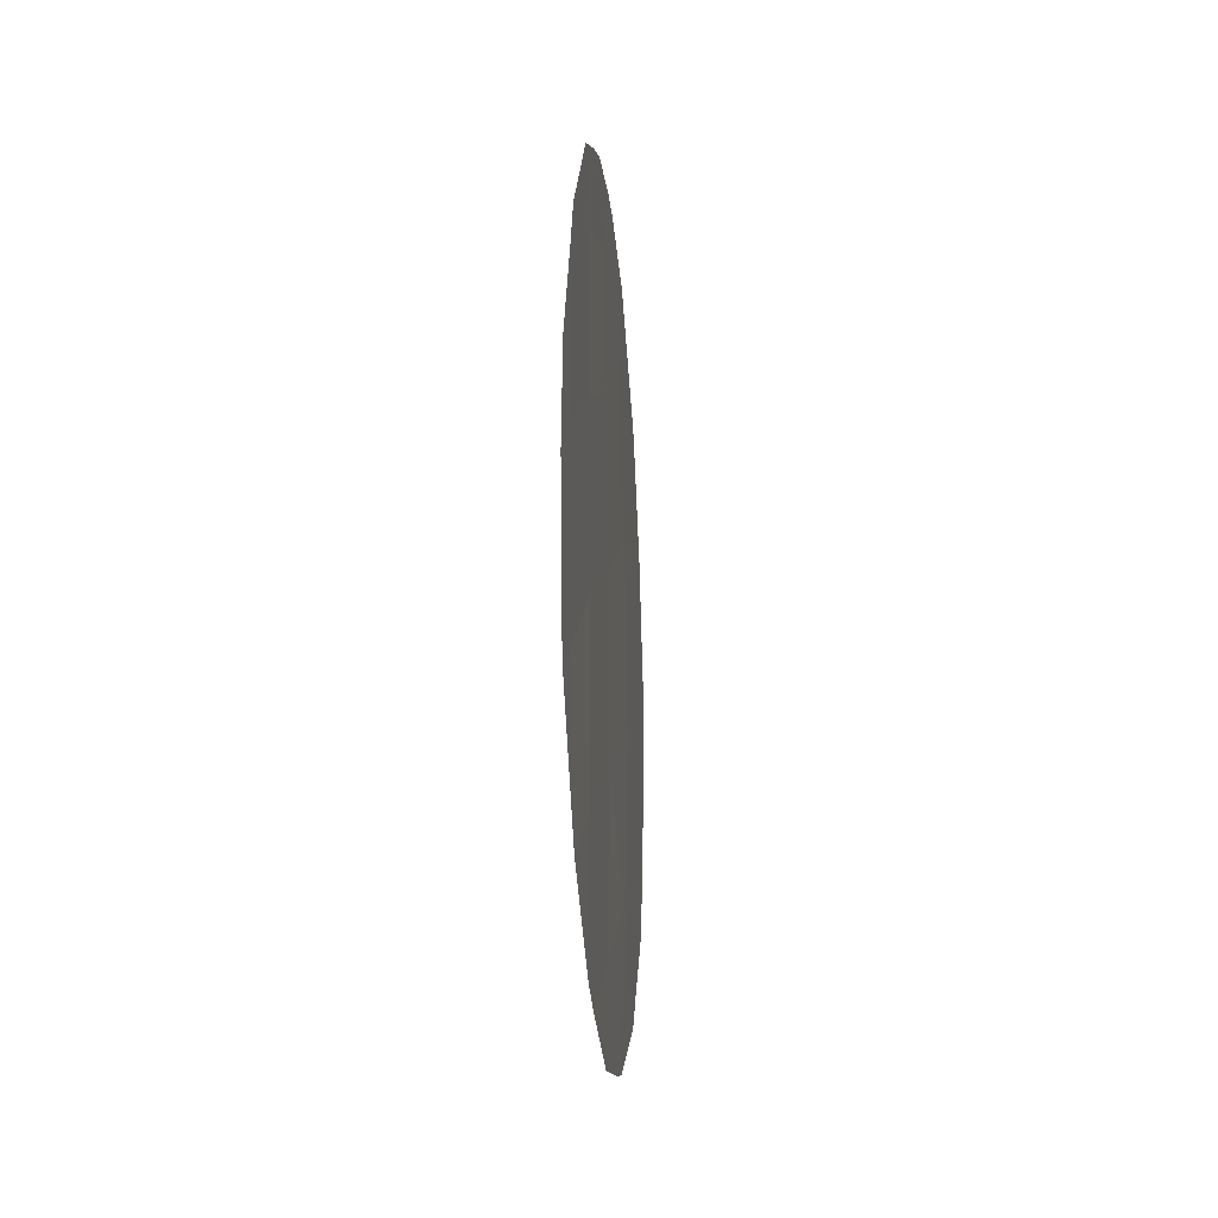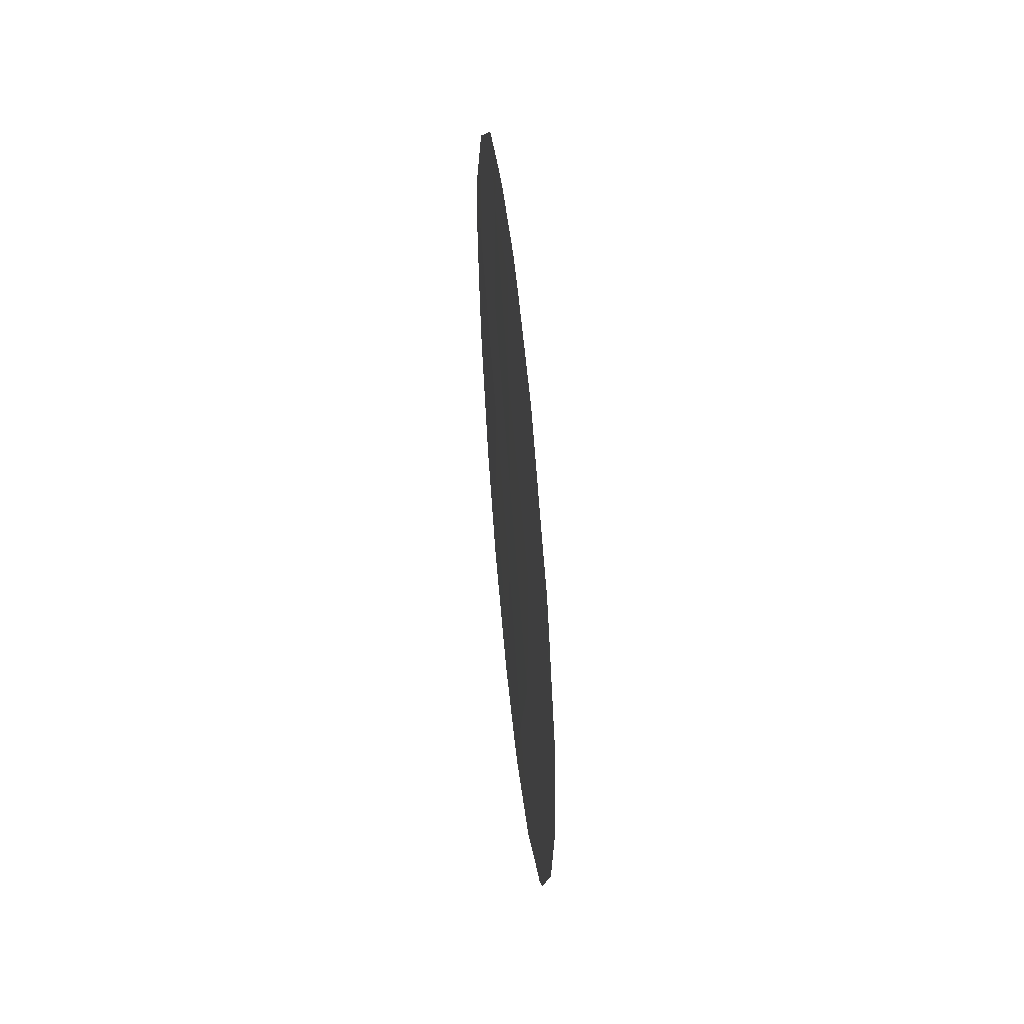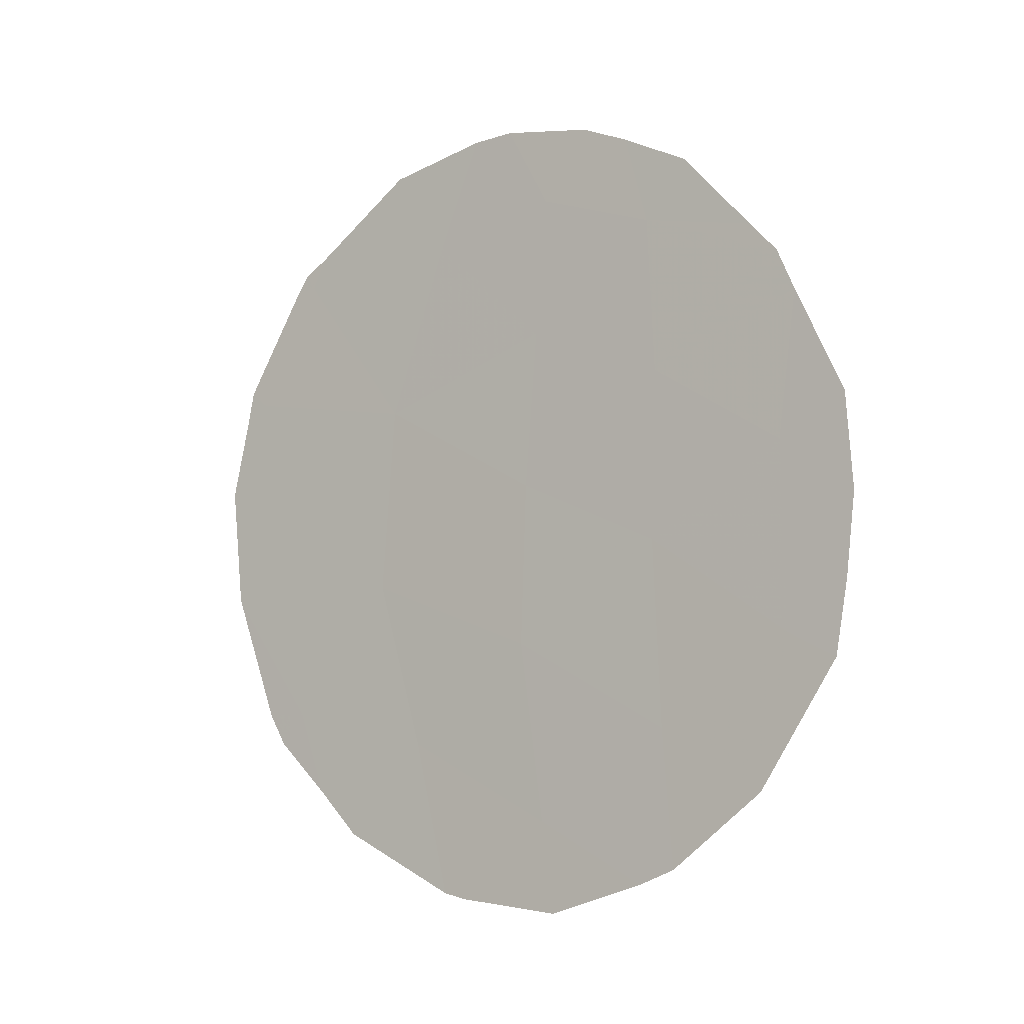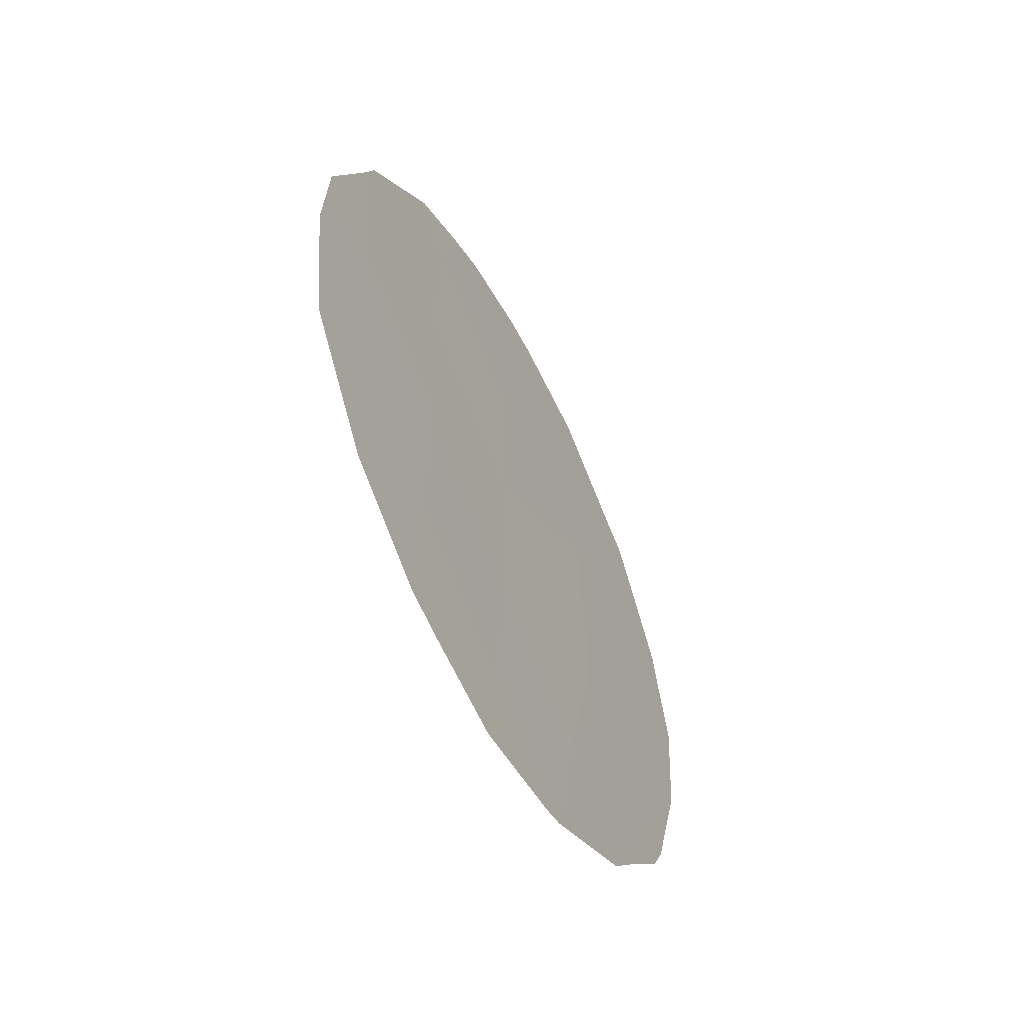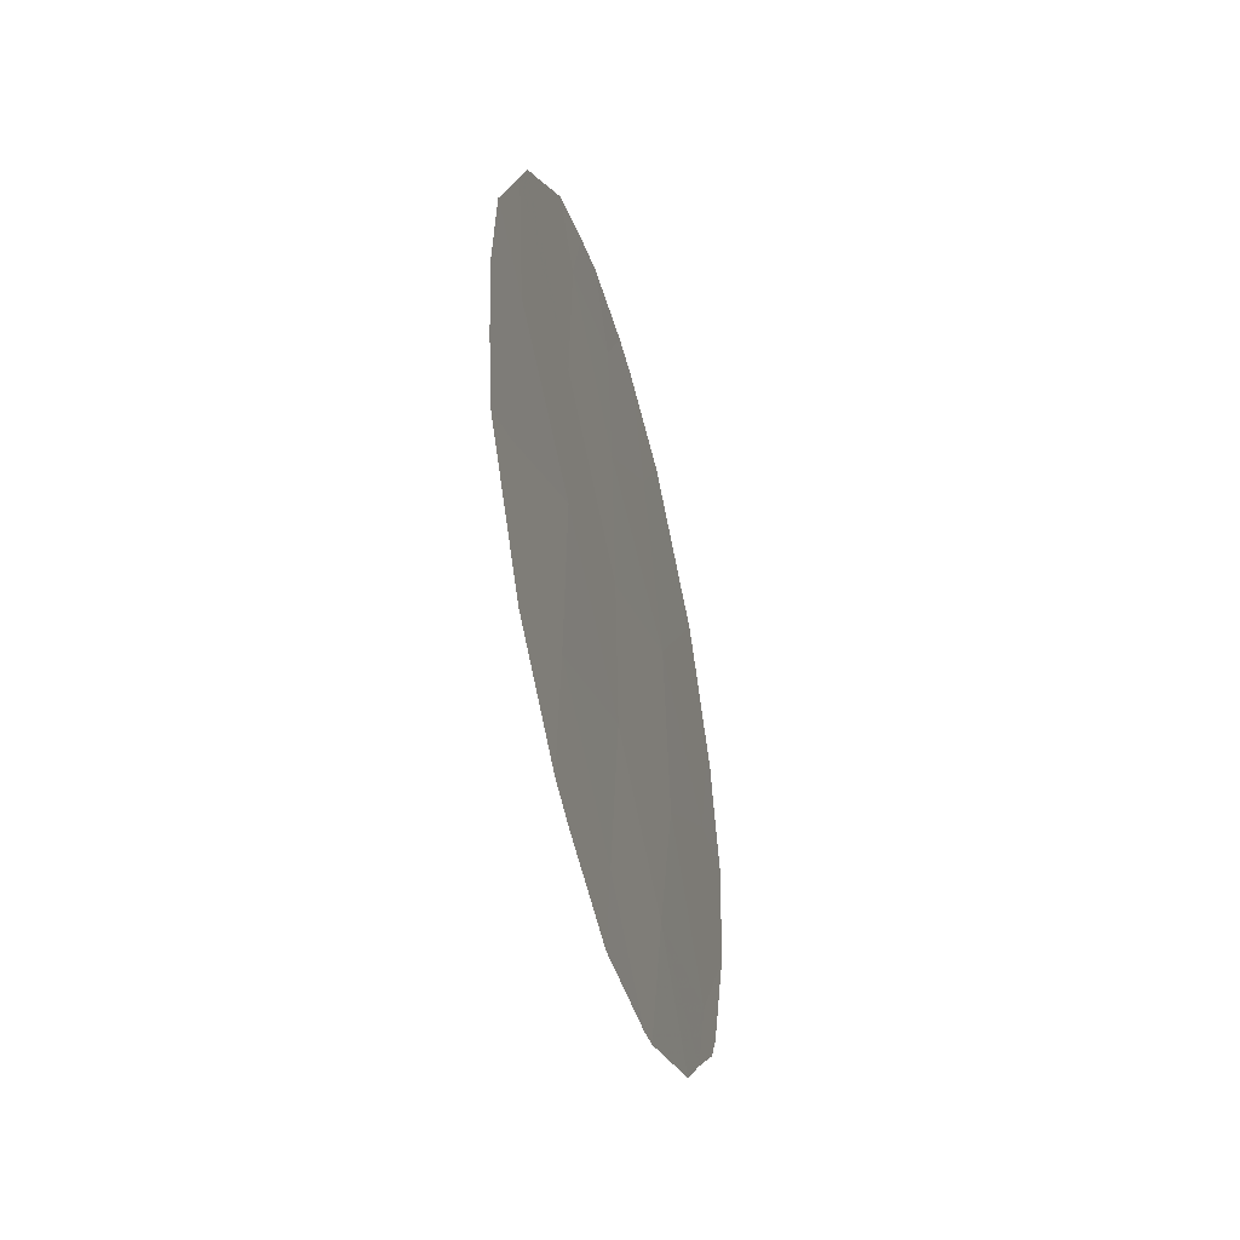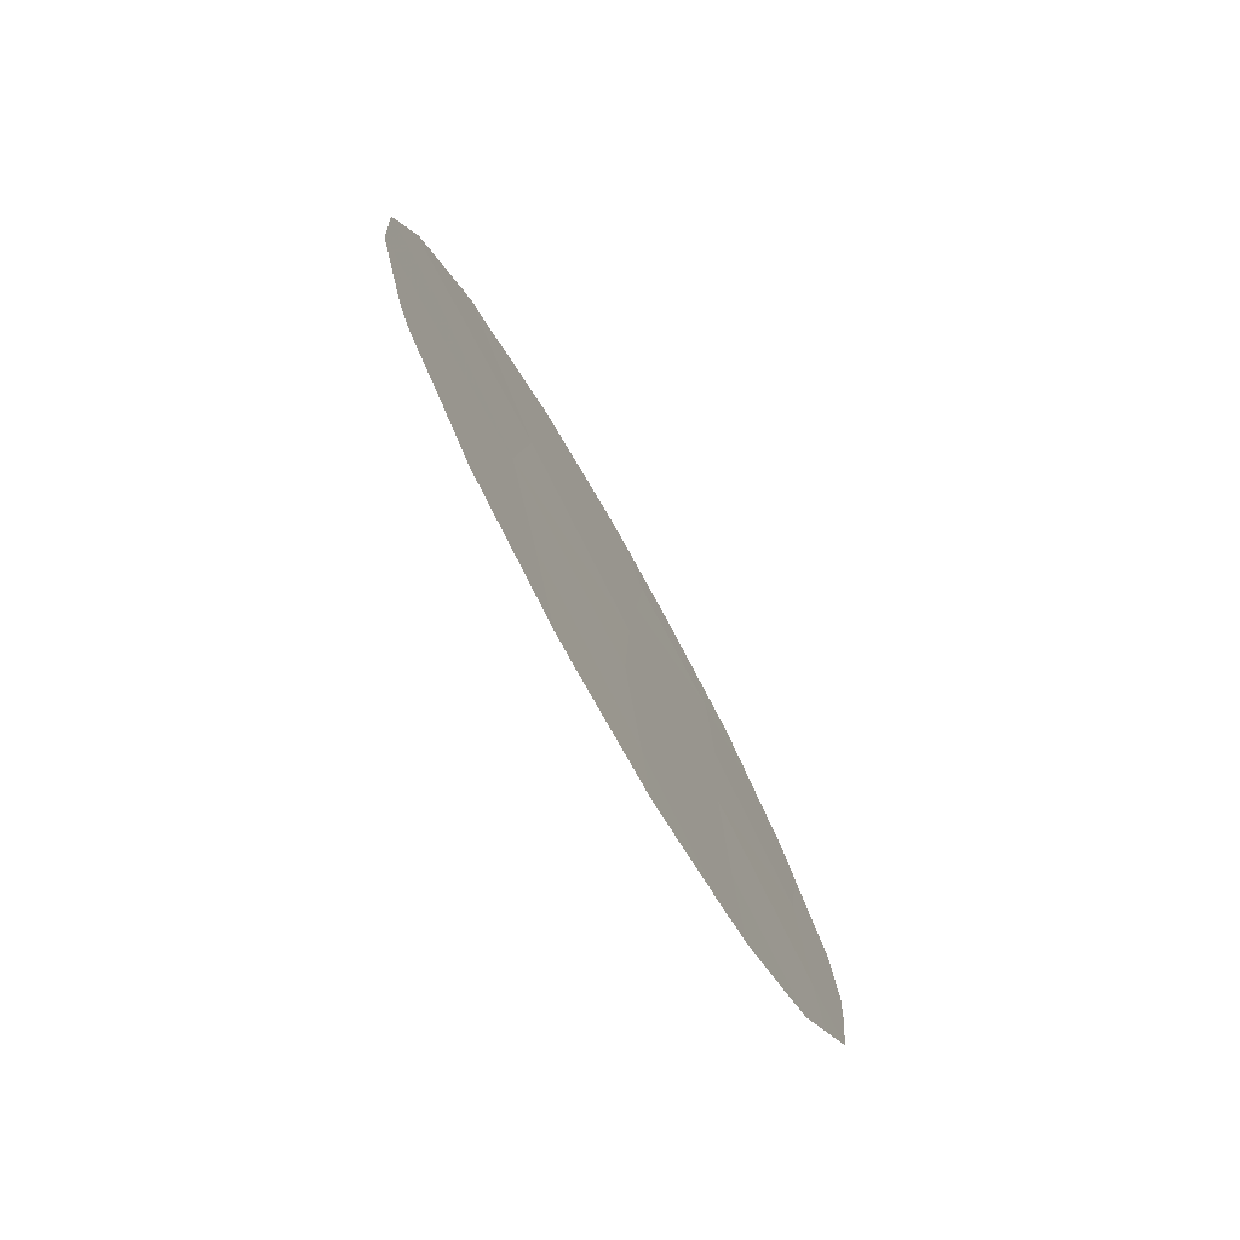
<metadata>
{"format":"obj","ext":"obj","renderer":"f3d","projection":"perspective","resolution":1024,"background":"white","views":[{"elev":-19.3,"azim":151.4,"up":"+Z"},{"elev":56.1,"azim":-39.5,"up":"+Z"},{"elev":-8.6,"azim":91.9,"up":"+Z"},{"elev":-56.0,"azim":173.7,"up":"+Z"},{"elev":-47.6,"azim":160.7,"up":"+Z"},{"elev":-78.1,"azim":-3.9,"up":"+Z"}]}
</metadata>
<code>
v -74.69 67.14 -37.18
v -74.84 66.89 -35.07
v -77.14 63.41 -31.66
v -72.86 69.84 -32.95
v -75.5 65.87 -29.97
v -75.74 65.58 -36.23
v -76.05 65.1 -34.25
v -75.93 65.25 -32.03
v -74.79 66.95 -33.15
v -73.76 68.49 -31.95
v -73.8 68.41 -30.13
v -73.81 68.44 -33.95
v -76.78 64 -35.8
v -73.75 68.52 -36.13
v -76.93 63.75 -33
v -74.7 67.08 -31.28
v -72.82 69.9 -35.13
v -74.61 67.2 -29.64
v -76.68 64.09 -30.18
v -72.35 70.59 -33.61
v -72.41 70.52 -32.49
v -75.88 65.29 -28.94
v -76.58 64.24 -29.81
v -74.91 66.75 -28.66
v -74.29 67.68 -28.84
v -77.45 62.96 -32.83
v -77.31 63.16 -31.82
v -76.6 64.29 -36.79
v -76.95 63.75 -36.18
v -72.85 69.85 -30.77
v -72.73 70.03 -31.25
v -73.04 69.57 -30.41
v -75.19 66.32 -28.69
v -76.3 64.74 -37.33
v -73.51 68.85 -29.48
v -77.07 63.56 -35.81
v -77.38 63.08 -34.25
v -75.5 65.95 -38.04
v -75.34 66.18 -38.1
v -73.04 69.58 -36.87
v -73.68 68.63 -37.73
v -73.93 68.26 -37.9
v -77.26 63.22 -31.48
v -76.82 63.88 -30.19
v -73.97 68.17 -29.08
v -76.75 63.99 -30
v -77.37 63.09 -34.28
v -72.41 70.5 -34.57
v -72.49 70.38 -35.42
v -72.77 69.98 -36.15
v -74.6 67.27 -38.25
v -77.38 63.08 -34.26
f 14 12 2
f 2 1 14
f 4 20 21
f 19 5 22
f 19 22 23
f 1 2 6
f 12 9 2
f 18 25 24
f 7 6 2
f 15 3 27
f 15 27 26
f 10 12 4
f 13 29 28
f 17 12 14
f 8 5 19
f 10 4 31
f 10 31 30
f 11 10 30
f 11 30 32
f 10 11 16
f 5 33 22
f 6 13 28
f 6 28 34
f 11 32 35
f 13 36 29
f 7 9 8
f 6 7 13
f 15 26 37
f 1 6 38
f 1 38 39
f 4 21 31
f 14 41 40
f 14 1 42
f 14 42 41
f 8 15 7
f 3 43 27
f 3 19 44
f 3 44 43
f 9 16 8
f 11 35 45
f 18 11 45
f 18 45 25
f 19 23 46
f 3 15 8
f 19 46 44
f 13 47 36
f 12 17 4
f 17 49 48
f 17 50 49
f 17 14 40
f 17 40 50
f 5 8 16
f 1 51 42
f 11 18 16
f 18 5 16
f 5 18 24
f 5 24 33
f 7 15 37
f 7 37 52
f 13 7 52
f 13 52 47
f 6 34 38
f 1 39 51
f 8 19 3
f 9 12 10
f 9 10 16
f 4 17 48
f 4 48 20
f 2 9 7

</code>
